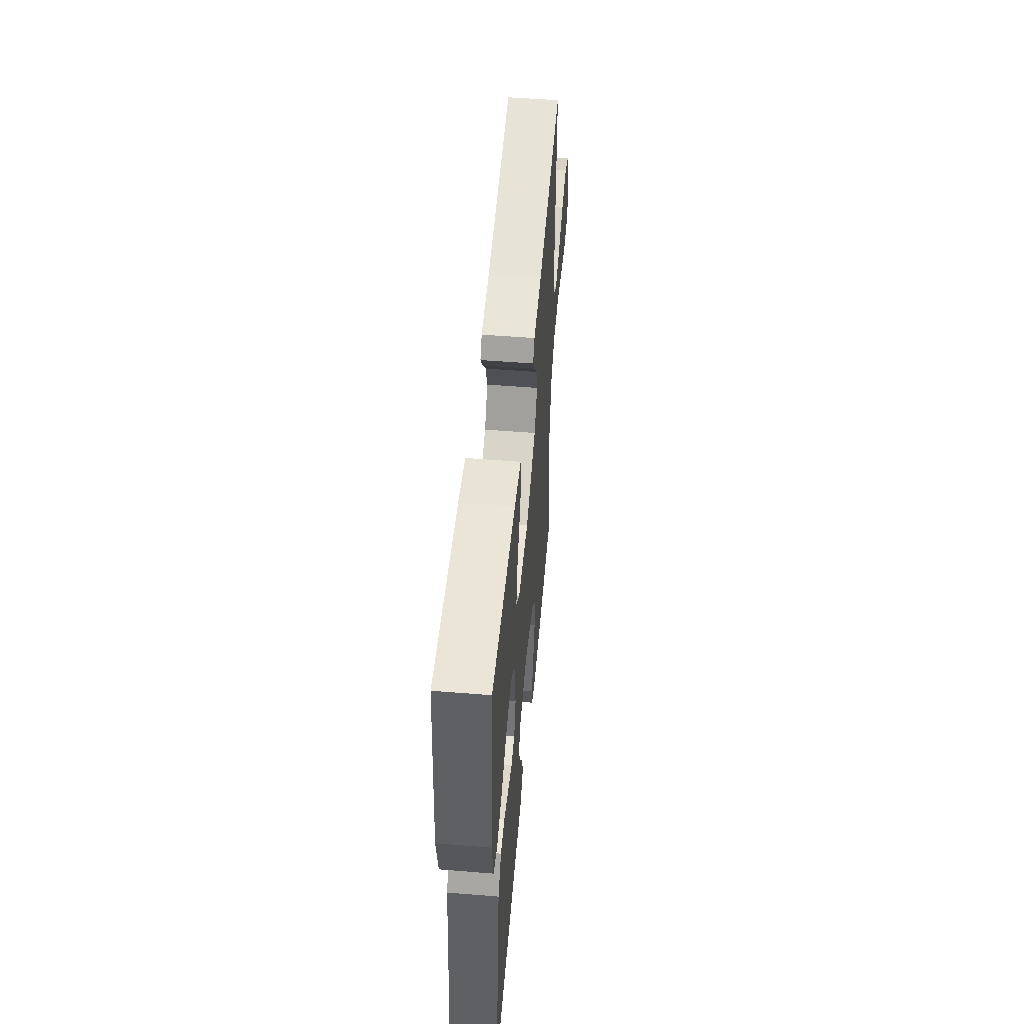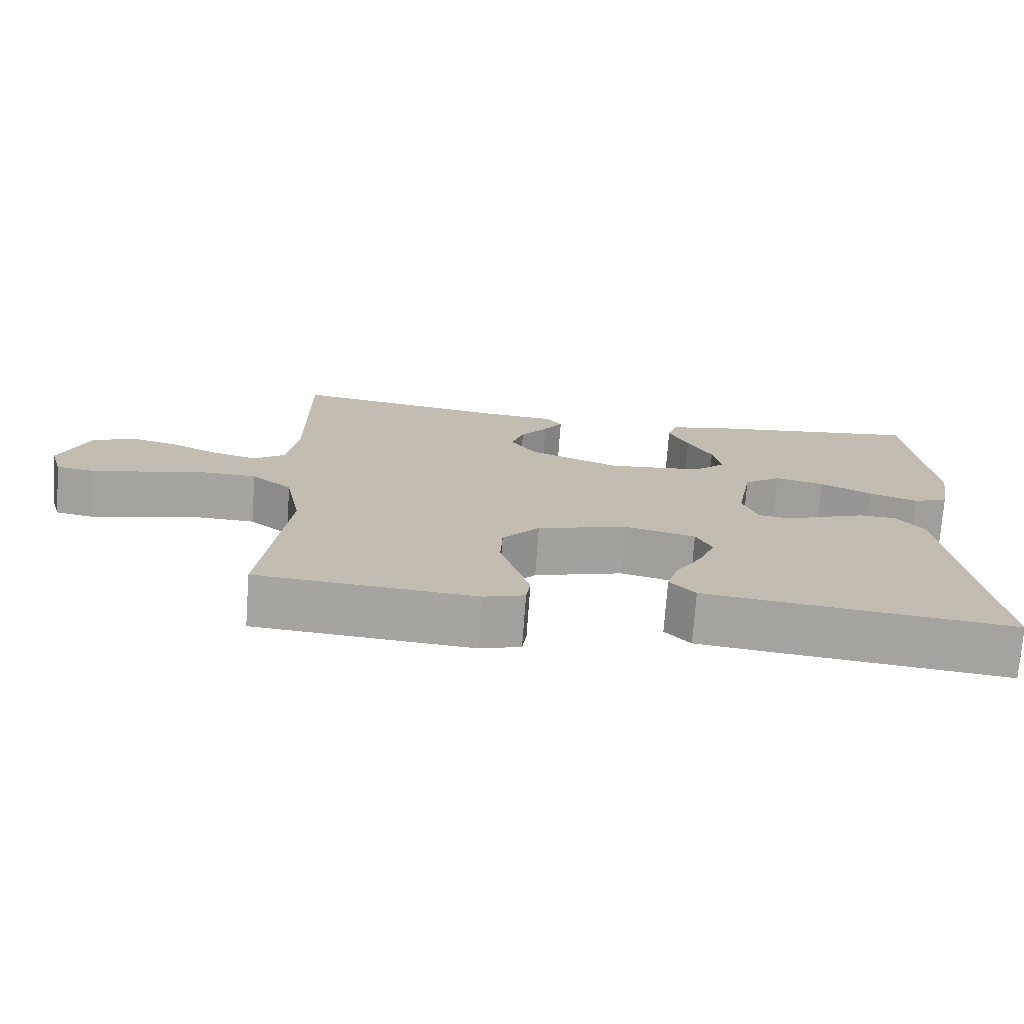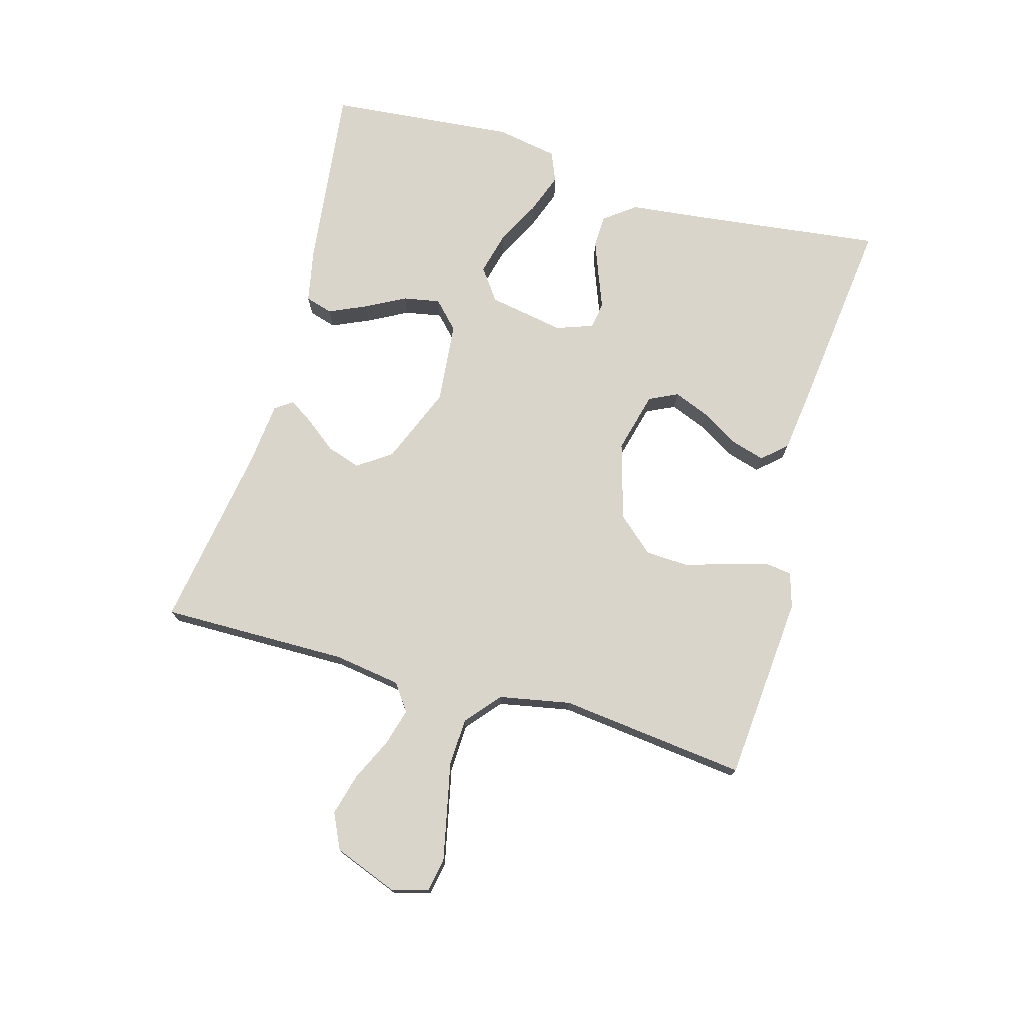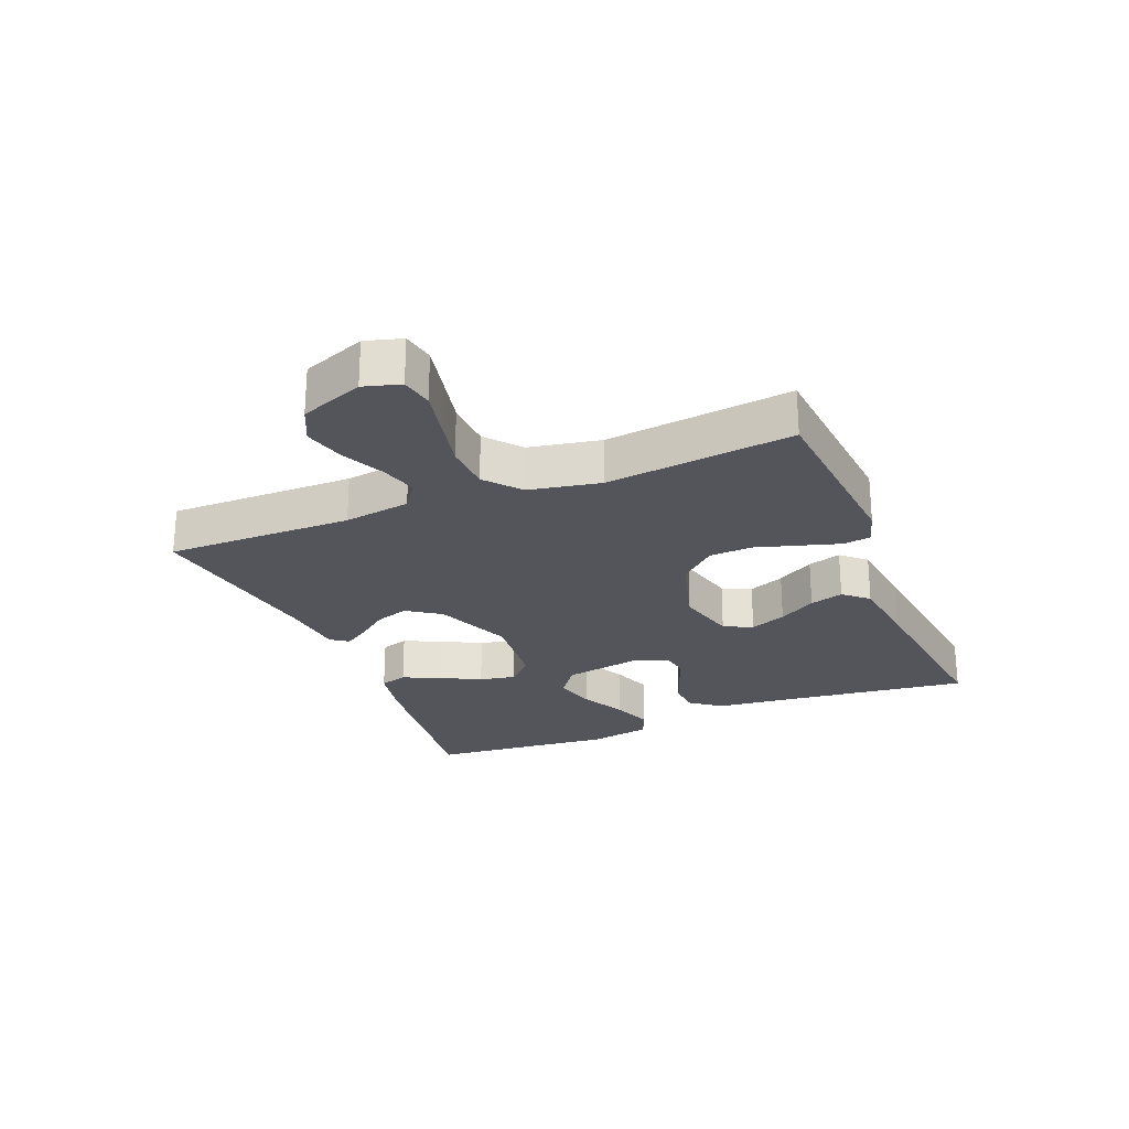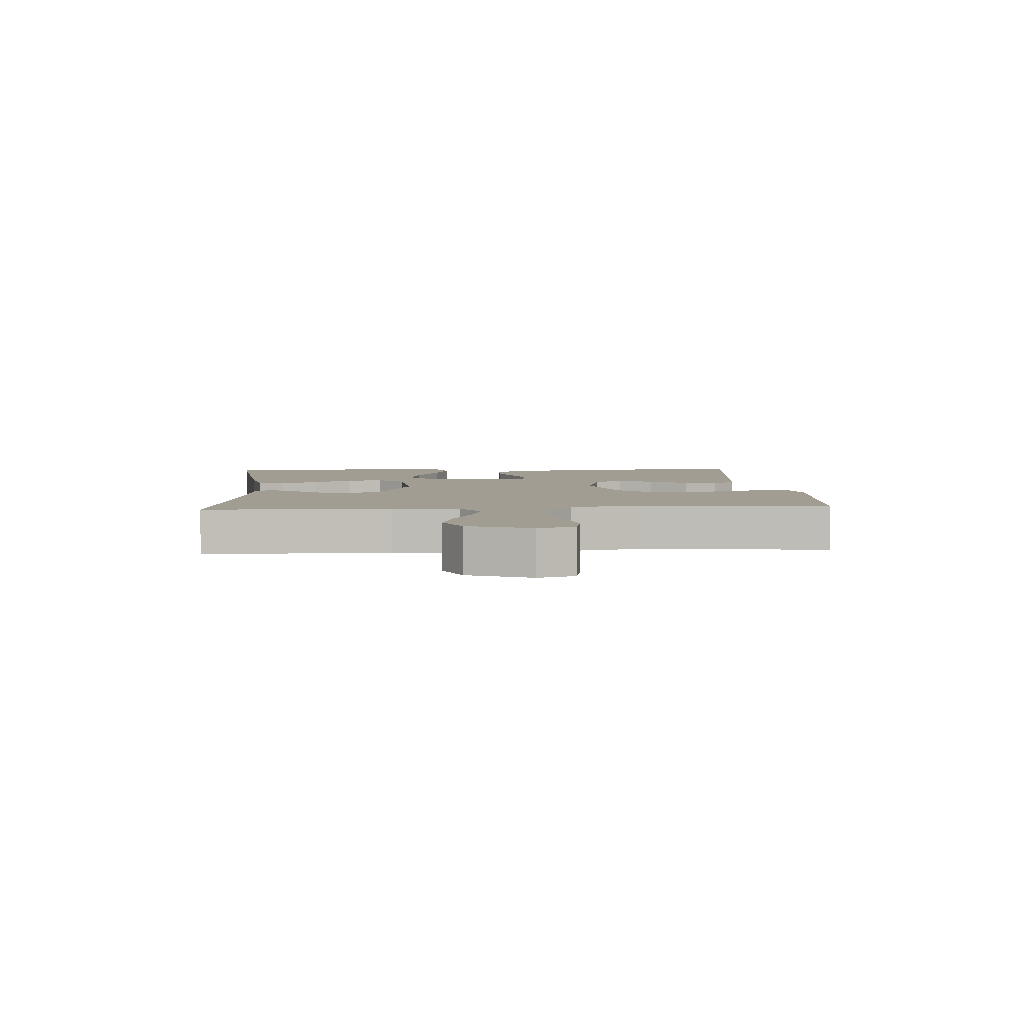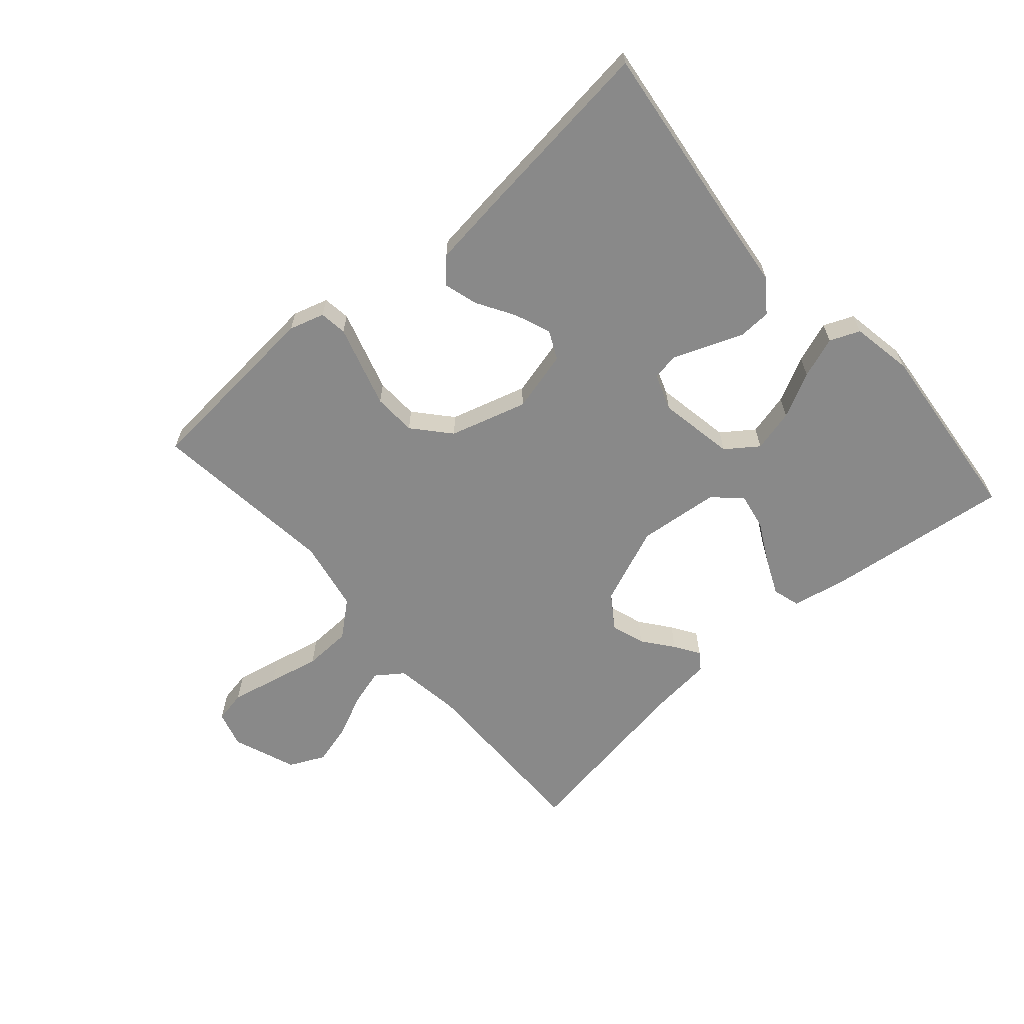
<metadata>
{"format":"obj","ext":"obj","renderer":"f3d","projection":"perspective","resolution":1024,"background":"white","views":[{"elev":52.2,"azim":-85.0,"up":"+Z"},{"elev":-73.7,"azim":175.9,"up":"+Z"},{"elev":74.6,"azim":105.8,"up":"+Y"},{"elev":-24.9,"azim":112.2,"up":"+Y"},{"elev":4.8,"azim":86.1,"up":"+Y"},{"elev":-63.2,"azim":-138.9,"up":"+Y"}]}
</metadata>
<code>
v -0.5 0.07 0.5
v -0.2 0.07 0.464
v -0.115 0.07 0.447
v -0.102 0.07 0.403
v -0.129 0.07 0.343
v -0.163 0.07 0.279
v -0.174 0.07 0.22
v -0.131 0.07 0.179
v 0 0.07 0.166
v 0.125 0.07 0.217
v 0.162 0.07 0.271
v 0.144 0.07 0.325
v 0.106 0.07 0.374
v 0.08 0.07 0.414
v 0.1 0.07 0.442
v 0.2 0.07 0.452
v 0.5 0.07 0.5
v 0.497 0.07 0.2
v 0.513 0.07 0.093
v 0.556 0.07 0.062
v 0.616 0.07 0.079
v 0.684 0.07 0.111
v 0.751 0.07 0.129
v 0.808 0.07 0.102
v 0.847 0.07 0
v 0.83 0.07 -0.059
v 0.778 0.07 -0.069
v 0.703 0.07 -0.053
v 0.621 0.07 -0.035
v 0.544 0.07 -0.038
v 0.488 0.07 -0.085
v 0.466 0.07 -0.2
v 0.5 0.07 -0.5
v 0.2 0.07 -0.525
v 0.144 0.07 -0.508
v 0.138 0.07 -0.464
v 0.157 0.07 -0.401
v 0.178 0.07 -0.331
v 0.175 0.07 -0.262
v 0.124 0.07 -0.204
v 0 0.07 -0.168
v -0.098 0.07 -0.193
v -0.12 0.07 -0.239
v -0.097 0.07 -0.297
v -0.061 0.07 -0.357
v -0.045 0.07 -0.411
v -0.08 0.07 -0.45
v -0.2 0.07 -0.465
v -0.5 0.07 -0.5
v -0.463 0.07 -0.2
v -0.449 0.07 -0.075
v -0.411 0.07 -0.025
v -0.359 0.07 -0.023
v -0.301 0.07 -0.045
v -0.247 0.07 -0.066
v -0.204 0.07 -0.059
v -0.183 0.07 0
v -0.205 0.07 0.122
v -0.256 0.07 0.159
v -0.324 0.07 0.142
v -0.396 0.07 0.105
v -0.462 0.07 0.081
v -0.51 0.07 0.101
v -0.528 0.07 0.2
v -0.5 0 0.5
v -0.2 0 0.464
v -0.115 0 0.447
v -0.102 0 0.403
v -0.129 0 0.343
v -0.163 0 0.279
v -0.174 0 0.22
v -0.131 0 0.179
v 0 0 0.166
v 0.125 0 0.217
v 0.162 0 0.271
v 0.144 0 0.325
v 0.106 0 0.374
v 0.08 0 0.414
v 0.1 0 0.442
v 0.2 0 0.452
v 0.5 0 0.5
v 0.497 0 0.2
v 0.513 0 0.093
v 0.556 0 0.062
v 0.616 0 0.079
v 0.684 0 0.111
v 0.751 0 0.129
v 0.808 0 0.102
v 0.847 0 0
v 0.83 0 -0.059
v 0.778 0 -0.069
v 0.703 0 -0.053
v 0.621 0 -0.035
v 0.544 0 -0.038
v 0.488 0 -0.085
v 0.466 0 -0.2
v 0.5 0 -0.5
v 0.2 0 -0.525
v 0.144 0 -0.508
v 0.138 0 -0.464
v 0.157 0 -0.401
v 0.178 0 -0.331
v 0.175 0 -0.262
v 0.124 0 -0.204
v 0 0 -0.168
v -0.098 0 -0.193
v -0.12 0 -0.239
v -0.097 0 -0.297
v -0.061 0 -0.357
v -0.045 0 -0.411
v -0.08 0 -0.45
v -0.2 0 -0.465
v -0.5 0 -0.5
v -0.463 0 -0.2
v -0.449 0 -0.075
v -0.411 0 -0.025
v -0.359 0 -0.023
v -0.301 0 -0.045
v -0.247 0 -0.066
v -0.204 0 -0.059
v -0.183 0 0
v -0.205 0 0.122
v -0.256 0 0.159
v -0.324 0 0.142
v -0.396 0 0.105
v -0.462 0 0.081
v -0.51 0 0.101
v -0.528 0 0.2
f 60 61 62 63
f 59 60 63 64
f 52 53 54 55
f 50 51 52 55
f 50 55 56
f 49 50 56
f 48 49 56
f 47 48 56 57
f 44 45 46 47
f 43 44 47
f 34 35 36 37
f 32 33 34 37
f 31 32 37 38
f 30 31 38 39
f 26 27 28 29
f 24 25 26 29
f 24 29 30
f 21 22 23 24
f 20 21 24 30
f 19 20 30 39
f 16 17 18
f 12 13 14 15
f 12 15 16 18
f 3 4 5 6
f 1 2 3 6
f 59 64 1 6
f 58 59 6 7
f 43 47 57 58
f 42 43 58 7
f 41 42 7 8
f 40 41 8 9
f 39 40 9 10
f 19 39 10 11
f 11 12 18 19
f 127 126 125 124
f 128 127 124 123
f 119 118 117 116
f 119 116 115 114
f 120 119 114
f 120 114 113
f 120 113 112
f 121 120 112 111
f 111 110 109 108
f 111 108 107
f 101 100 99 98
f 101 98 97 96
f 102 101 96 95
f 103 102 95 94
f 93 92 91 90
f 93 90 89 88
f 94 93 88
f 88 87 86 85
f 94 88 85 84
f 103 94 84 83
f 82 81 80
f 79 78 77 76
f 82 80 79 76
f 70 69 68 67
f 70 67 66 65
f 70 65 128 123
f 71 70 123 122
f 122 121 111 107
f 71 122 107 106
f 72 71 106 105
f 73 72 105 104
f 74 73 104 103
f 75 74 103 83
f 83 82 76 75
f 1 65 66 2
f 2 66 67 3
f 3 67 68 4
f 4 68 69 5
f 5 69 70 6
f 6 70 71 7
f 7 71 72 8
f 8 72 73 9
f 9 73 74 10
f 10 74 75 11
f 11 75 76 12
f 12 76 77 13
f 13 77 78 14
f 14 78 79 15
f 15 79 80 16
f 16 80 81 17
f 17 81 82 18
f 18 82 83 19
f 19 83 84 20
f 20 84 85 21
f 21 85 86 22
f 22 86 87 23
f 23 87 88 24
f 24 88 89 25
f 25 89 90 26
f 26 90 91 27
f 27 91 92 28
f 28 92 93 29
f 29 93 94 30
f 30 94 95 31
f 31 95 96 32
f 32 96 97 33
f 33 97 98 34
f 34 98 99 35
f 35 99 100 36
f 36 100 101 37
f 37 101 102 38
f 38 102 103 39
f 39 103 104 40
f 40 104 105 41
f 41 105 106 42
f 42 106 107 43
f 43 107 108 44
f 44 108 109 45
f 45 109 110 46
f 46 110 111 47
f 47 111 112 48
f 48 112 113 49
f 49 113 114 50
f 50 114 115 51
f 51 115 116 52
f 52 116 117 53
f 53 117 118 54
f 54 118 119 55
f 55 119 120 56
f 56 120 121 57
f 57 121 122 58
f 58 122 123 59
f 59 123 124 60
f 60 124 125 61
f 61 125 126 62
f 62 126 127 63
f 63 127 128 64
f 64 128 65 1

</code>
